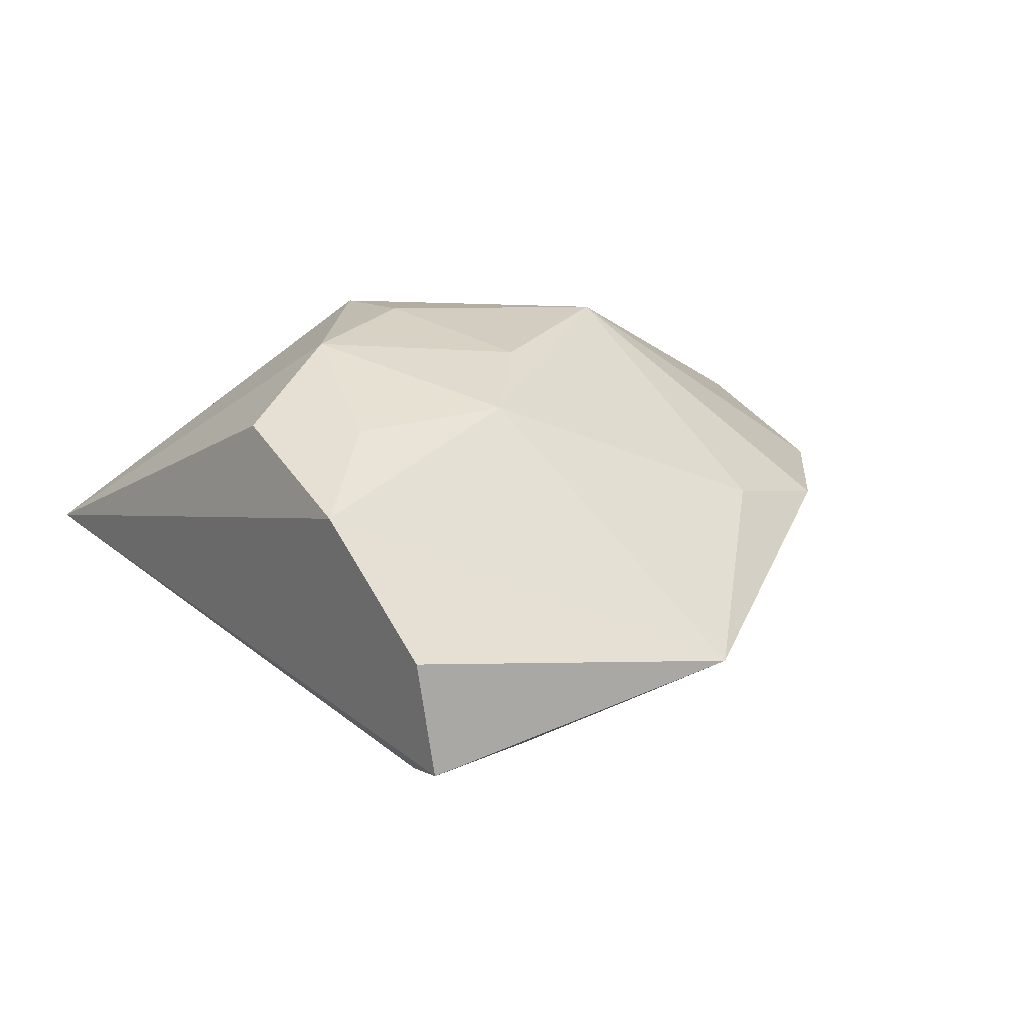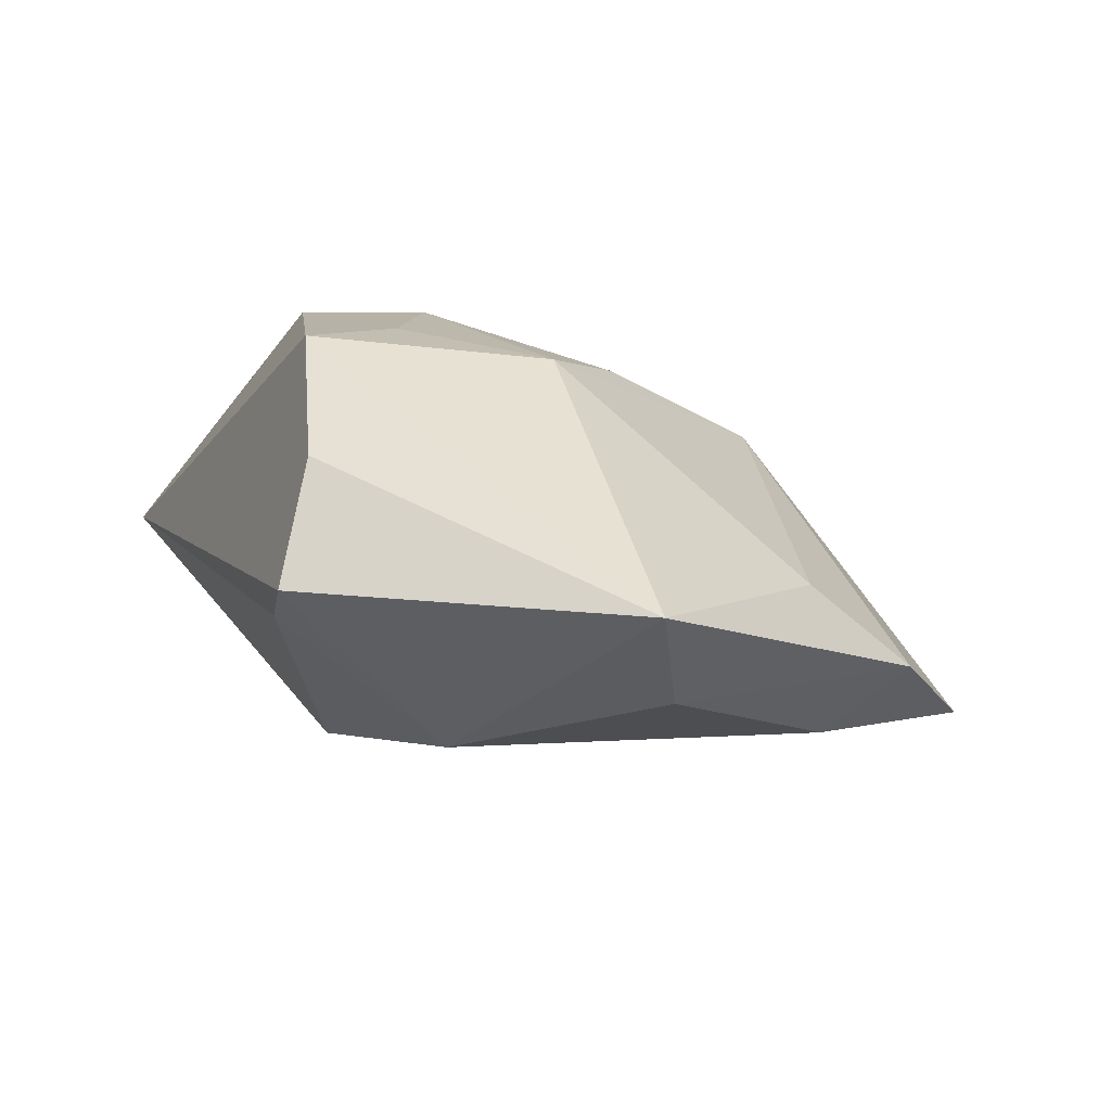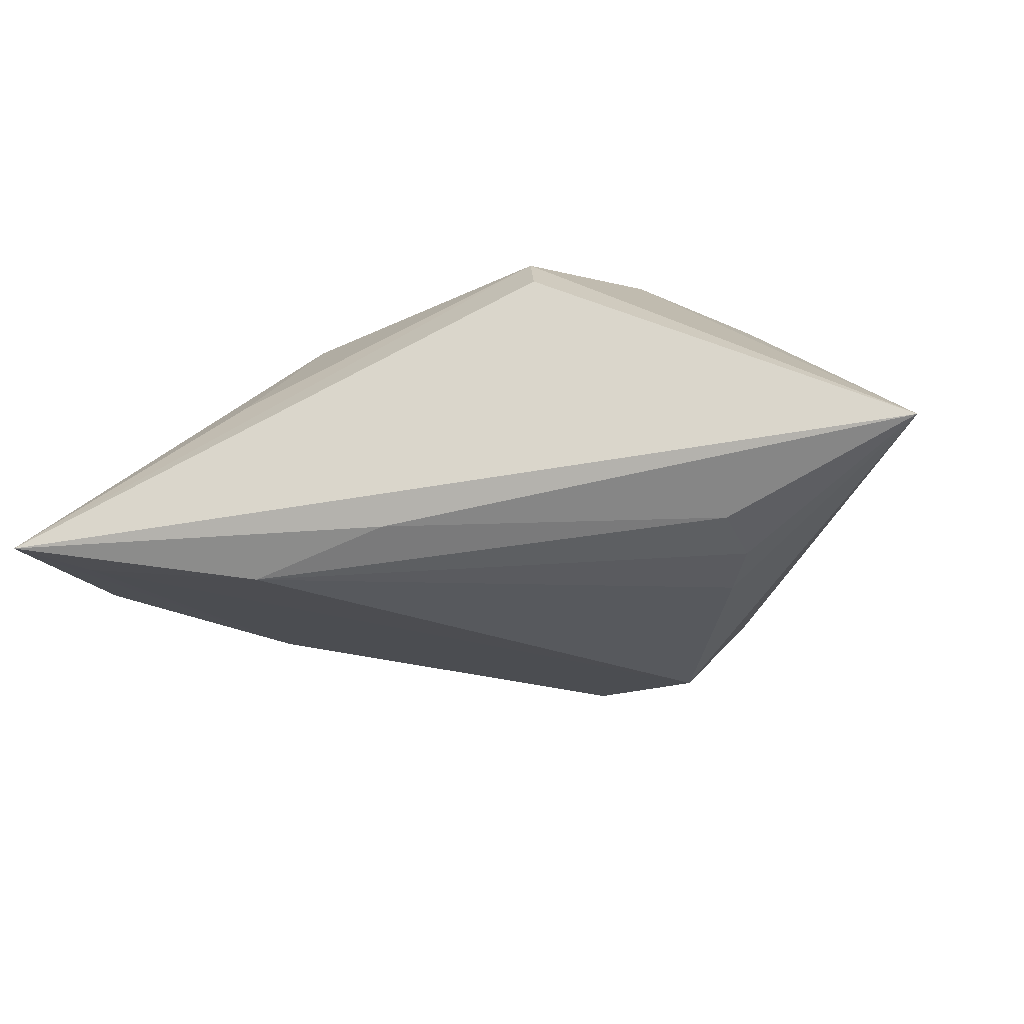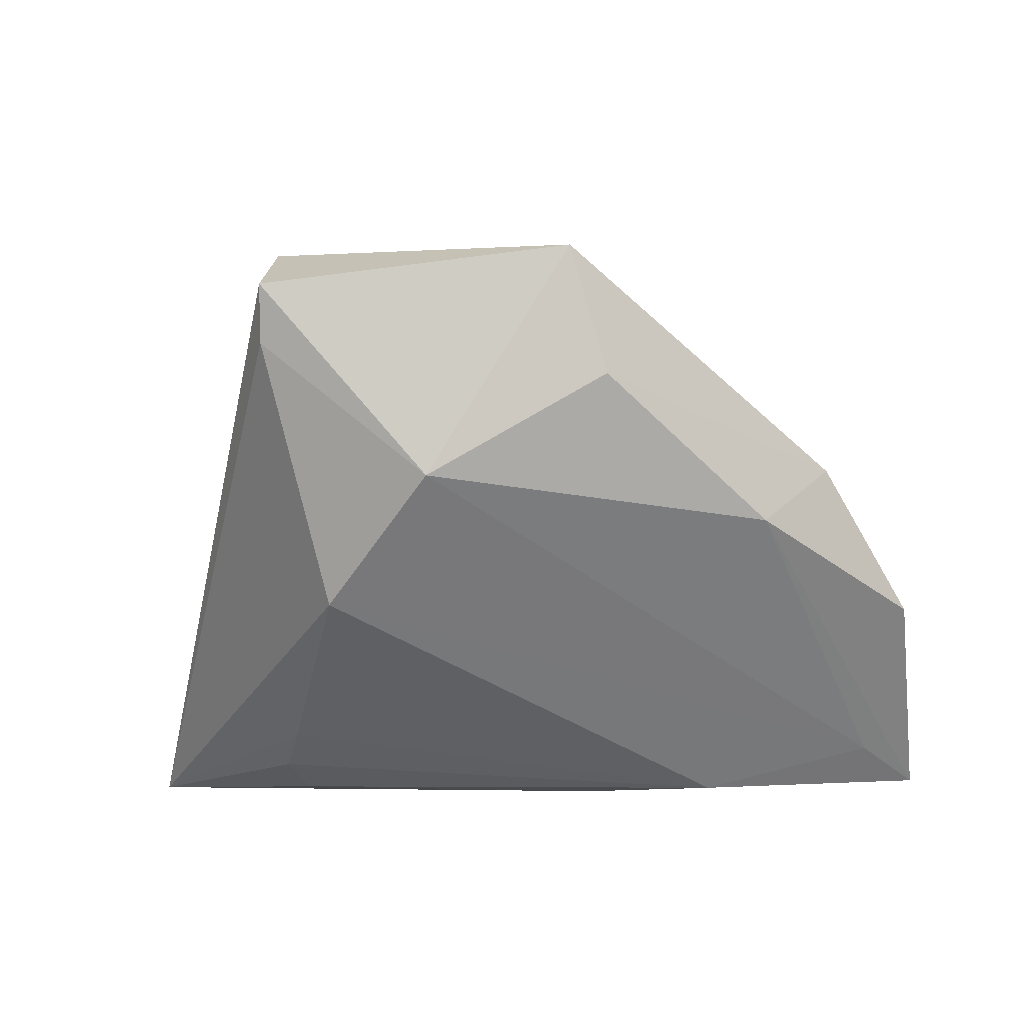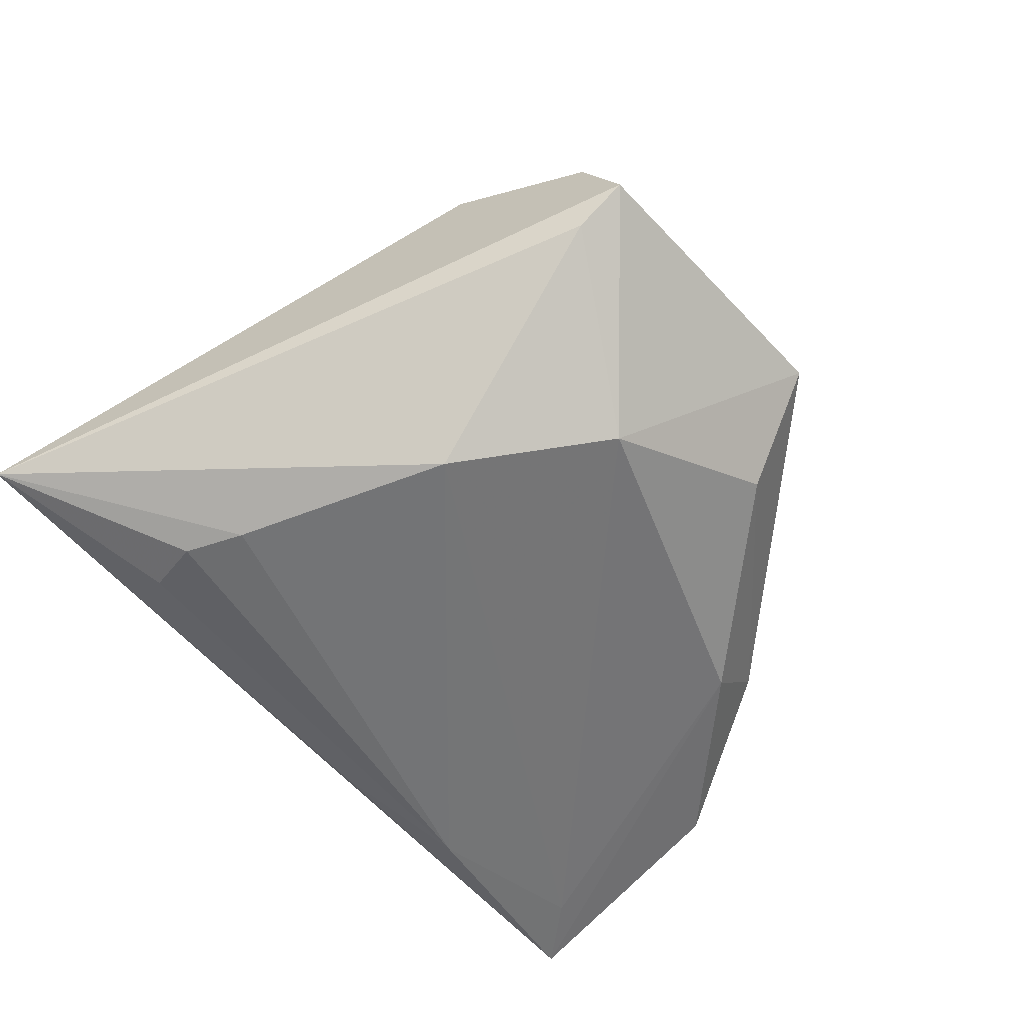
<metadata>
{"format":"obj","ext":"obj","renderer":"f3d","projection":"perspective","resolution":1024,"background":"white","views":[{"elev":39.5,"azim":-23.6,"up":"+Z"},{"elev":-77.9,"azim":-10.3,"up":"+Y"},{"elev":-27.4,"azim":-169.5,"up":"+Z"},{"elev":-45.0,"azim":4.3,"up":"+Z"},{"elev":-56.3,"azim":-49.4,"up":"+Z"}]}
</metadata>
<code>
v -0.0189 -0.01044 0.02616
v -0.02464 -0.04881 0.002533
v -0.0279 0.02696 -0.01852
v -0.02965 0.0198 -0.01994
v -0.03057 -0.002304 0.02502
v -0.002854 0.01925 0.02245
v -0.005358 0.03171 0.01688
v -0.01689 0.00999 0.02616
v -0.028 -0.02434 0.02534
v 0.01287 0.03156 -0.01824
v 0.0316 0.02869 0.001948
v 0.006854 0.0003973 0.02431
v 0.03811 -0.01559 -0.01121
v 0.0146 -0.04881 0.006729
v 0.05734 0.003747 -0.01077
v -0.006521 0.03629 0.01134
v 0.04706 -0.01471 -0.00172
v 0.02581 0.01624 0.0169
v -0.0005129 -0.01285 0.02616
v 0.05897 0.03307 -0.01775
v -0.004795 -0.03161 -0.01597
v -0.01891 -0.01498 -0.02179
v -0.02512 -0.04269 -0.001736
v 0.03273 -0.0201 0.006955
v -0.02424 -0.04284 0.01572
v 0.01847 -0.03728 -0.005064
v -0.02721 0.01218 -0.02076
v 0.05205 0.02526 -0.01755
v -0.05083 0.03491 -0.01132
v 0.02955 0.02729 -0.02182
f 20 29 16
f 5 8 29
f 2 29 23
f 29 22 23
f 21 14 2
f 2 23 21
f 21 23 22
f 29 8 7
f 7 16 29
f 20 16 7
f 27 22 29
f 29 4 27
f 27 30 22
f 4 30 27
f 24 19 14
f 18 19 24
f 14 21 26
f 26 21 13
f 20 13 28
f 13 21 28
f 28 30 20
f 28 21 22
f 22 30 28
f 6 7 8
f 18 7 6
f 11 18 20
f 20 7 11
f 11 7 18
f 9 29 2
f 9 5 29
f 14 19 9
f 10 29 20
f 20 30 10
f 3 4 29
f 3 30 4
f 29 10 3
f 3 10 30
f 17 24 14
f 14 26 17
f 17 26 13
f 18 24 17
f 12 19 18
f 18 6 12
f 8 19 12
f 12 6 8
f 1 19 8
f 1 9 19
f 8 5 1
f 5 9 1
f 2 14 25
f 25 9 2
f 14 9 25
f 15 13 20
f 15 17 13
f 20 18 15
f 18 17 15

</code>
